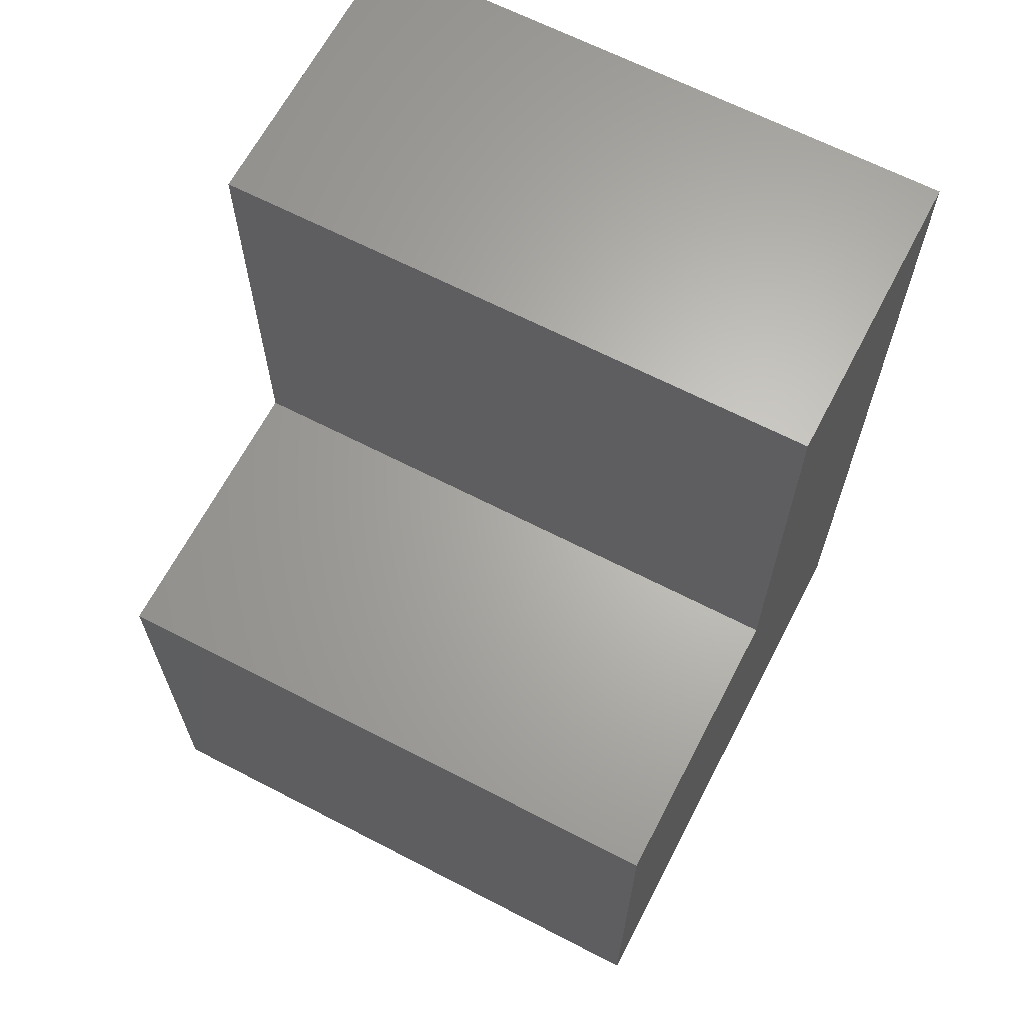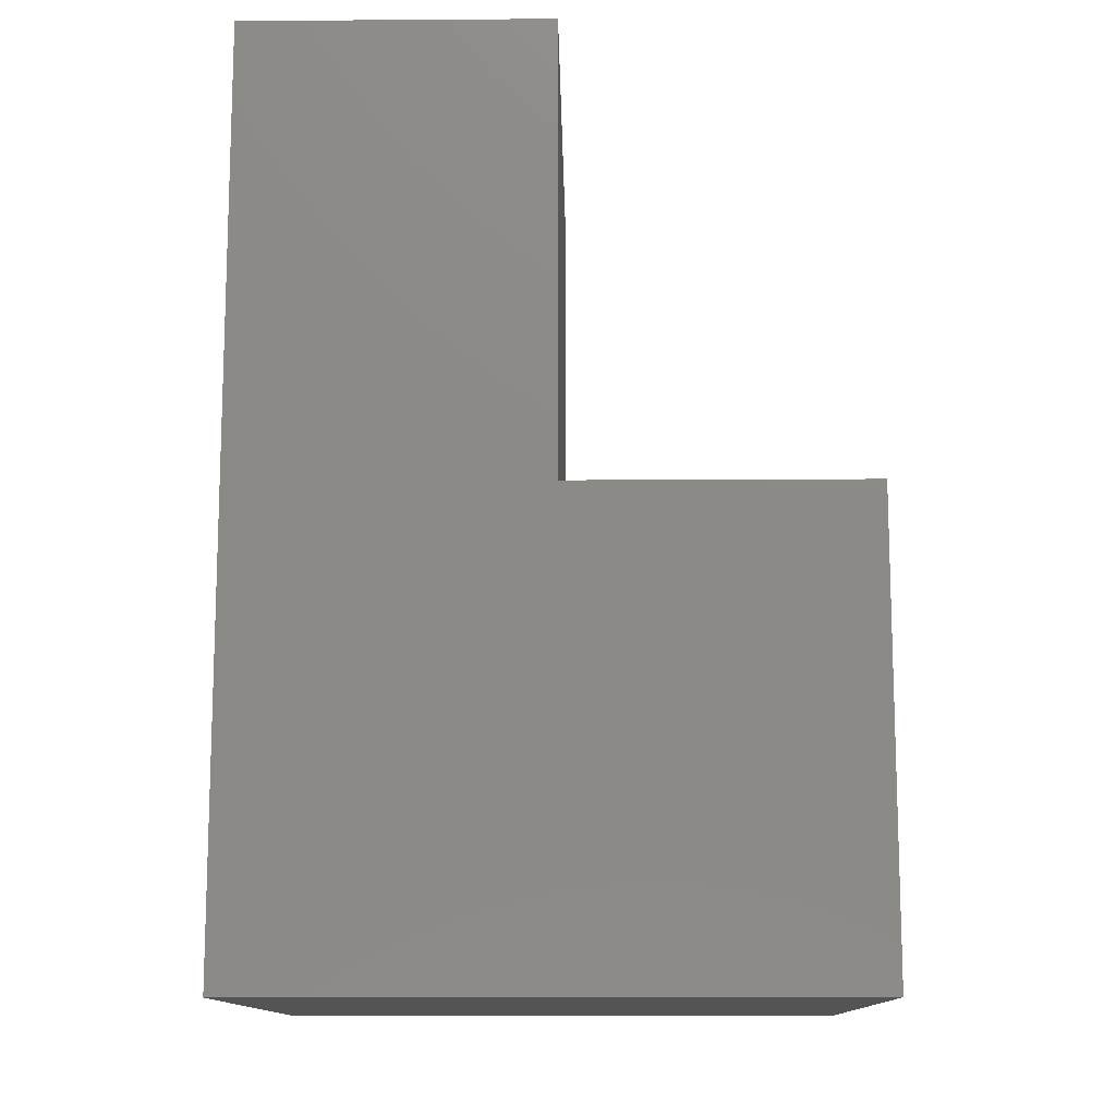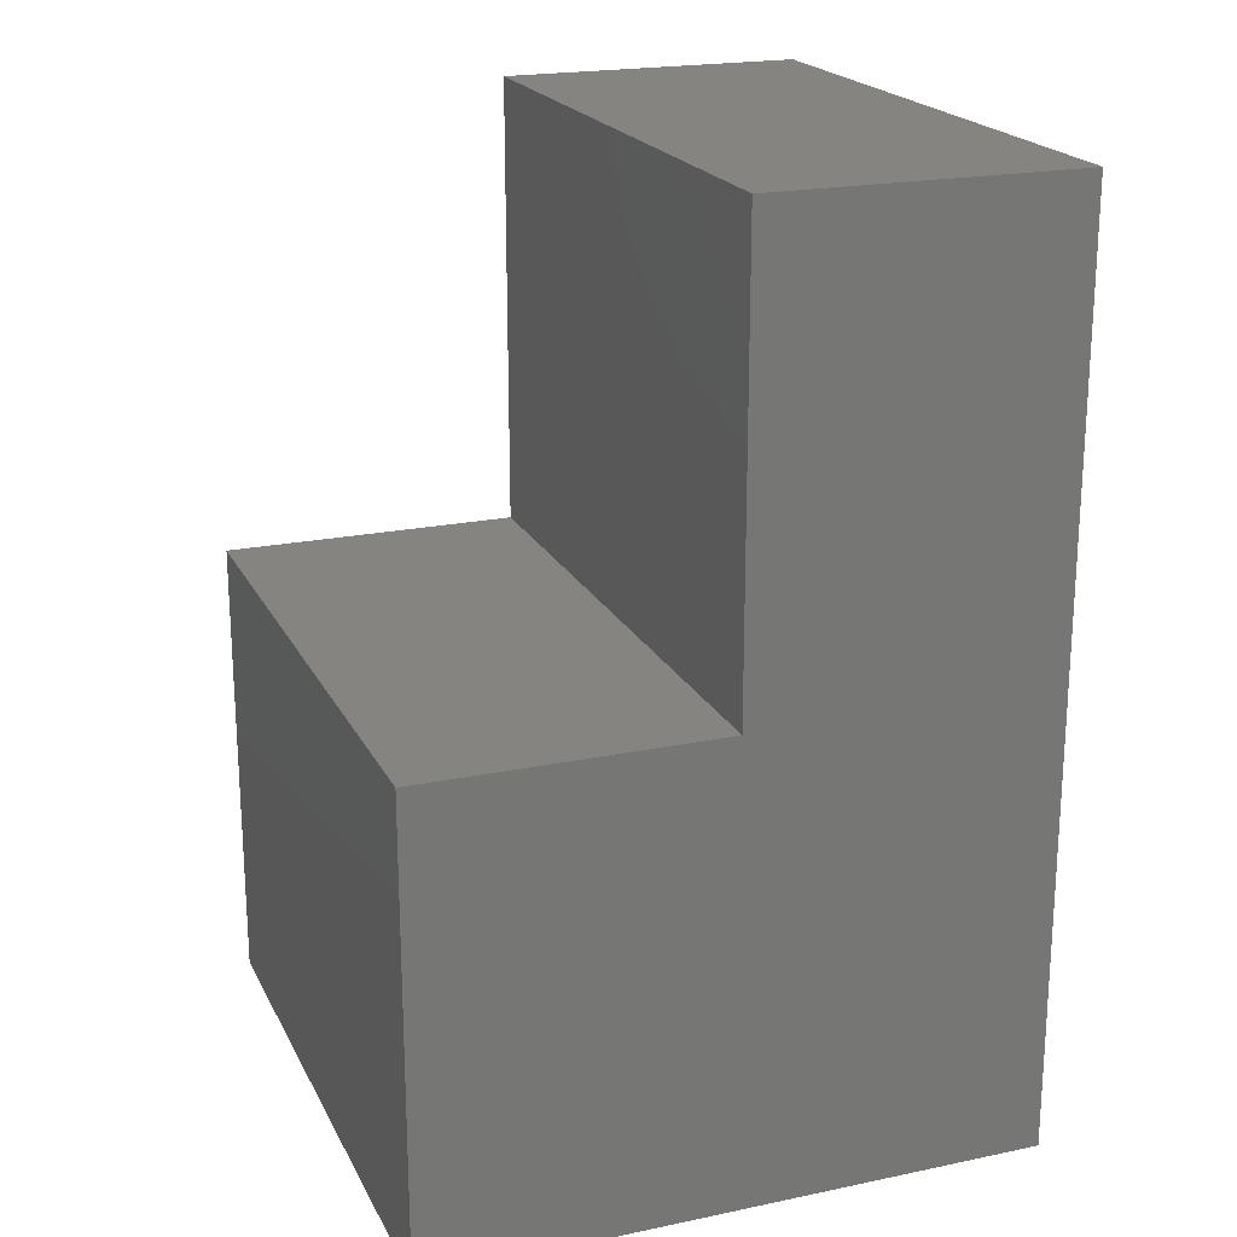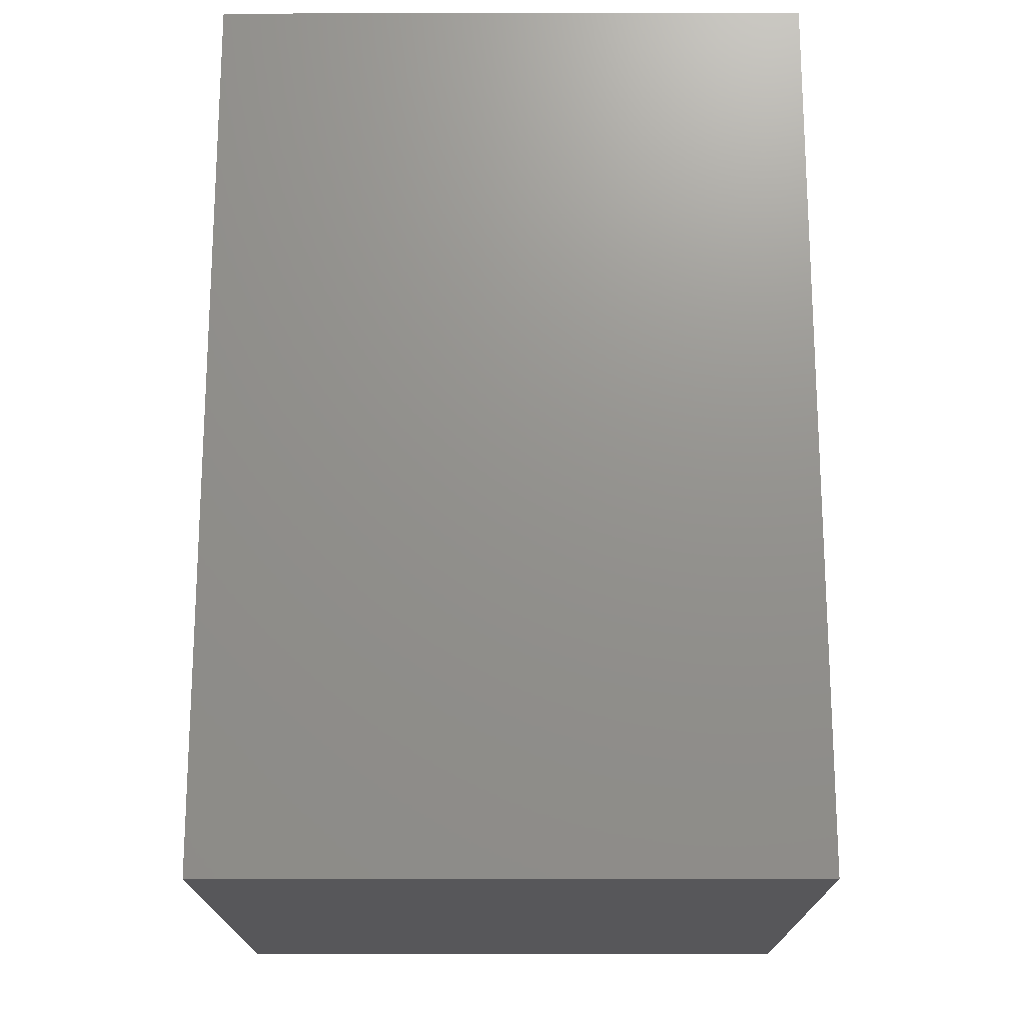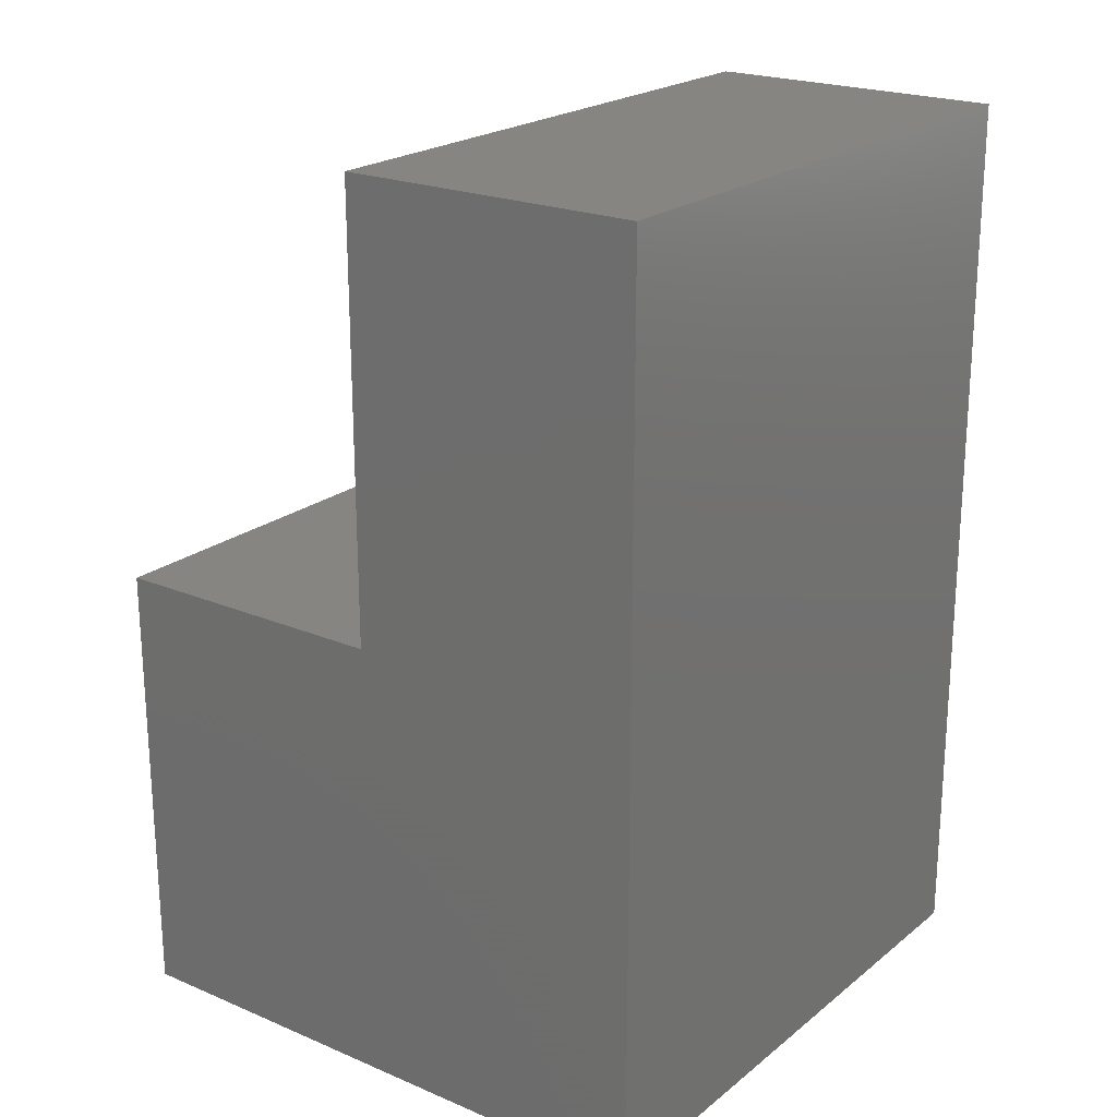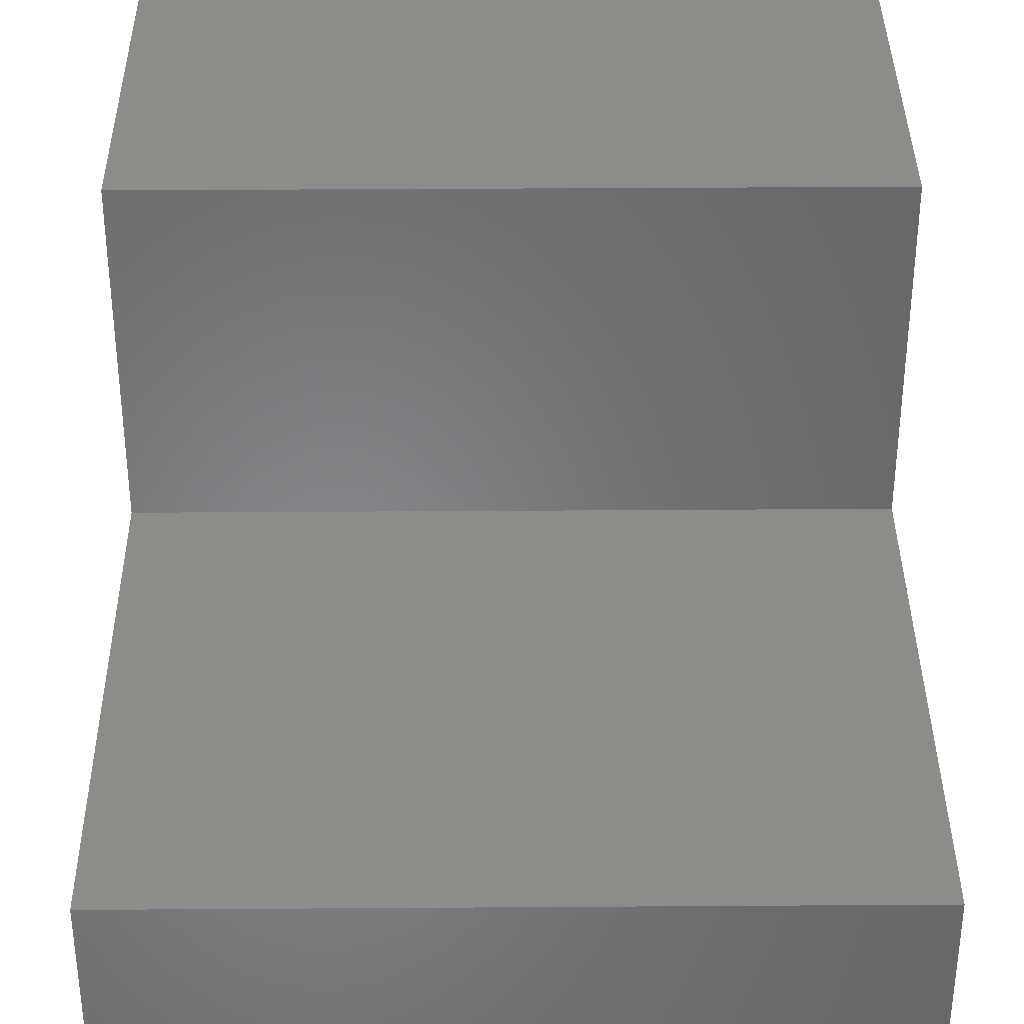
<metadata>
{"format":"stl","ext":"stl","renderer":"f3d","projection":"perspective","resolution":1024,"background":"white","views":[{"elev":65.3,"azim":27.5,"up":"+Y"},{"elev":-12.5,"azim":-89.1,"up":"+Y"},{"elev":20.7,"azim":69.4,"up":"+Y"},{"elev":-18.1,"azim":-179.8,"up":"+Y"},{"elev":21.7,"azim":126.5,"up":"+Y"},{"elev":36.7,"azim":179.5,"up":"+Z"}]}
</metadata>
<code>
# stl→obj: 12 verts, 20 faces
v 0.5 0 0
v 0.5 0.75 -4.592e-17
v 0.5 0.75 0.2526
v 0.5 0.3789 0.2526
v 0.5 0.3789 0.4974
v 0.5 3.046e-17 0.4974
v 0 0 0
v 0 3.046e-17 0.4974
v 0 0.3789 0.4974
v 0 0.3789 0.2526
v 0 0.75 0.2526
v 0 0.75 -4.592e-17
f 1 2 3
f 1 3 4
f 1 4 5
f 1 5 6
f 7 8 9
f 7 9 10
f 7 10 11
f 7 11 12
f 8 7 6
f 6 7 1
f 9 8 5
f 5 8 6
f 10 9 4
f 4 9 5
f 11 10 3
f 3 10 4
f 12 11 2
f 2 11 3
f 1 7 2
f 2 7 12

</code>
